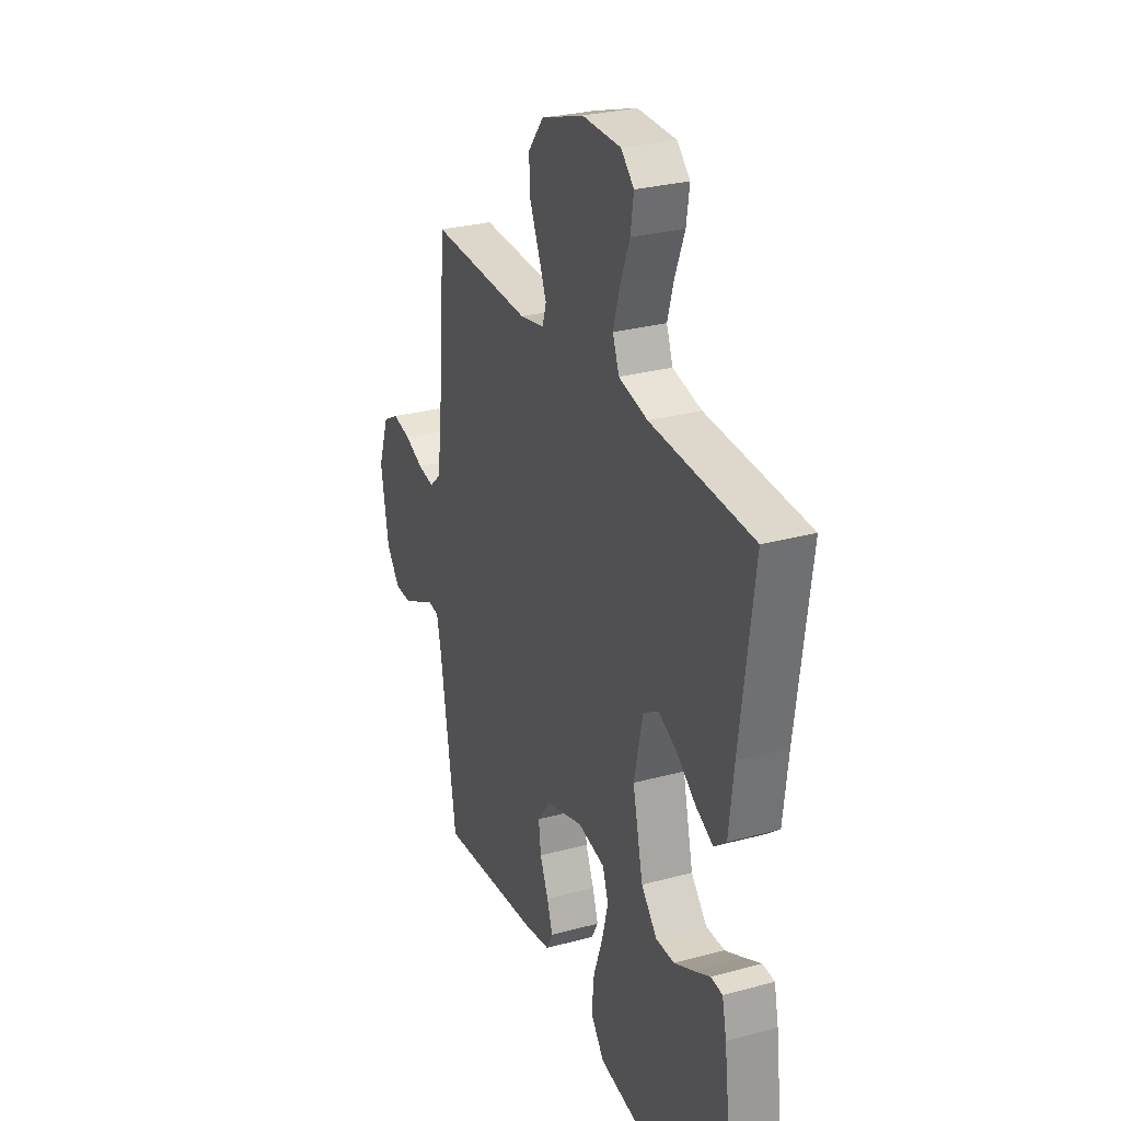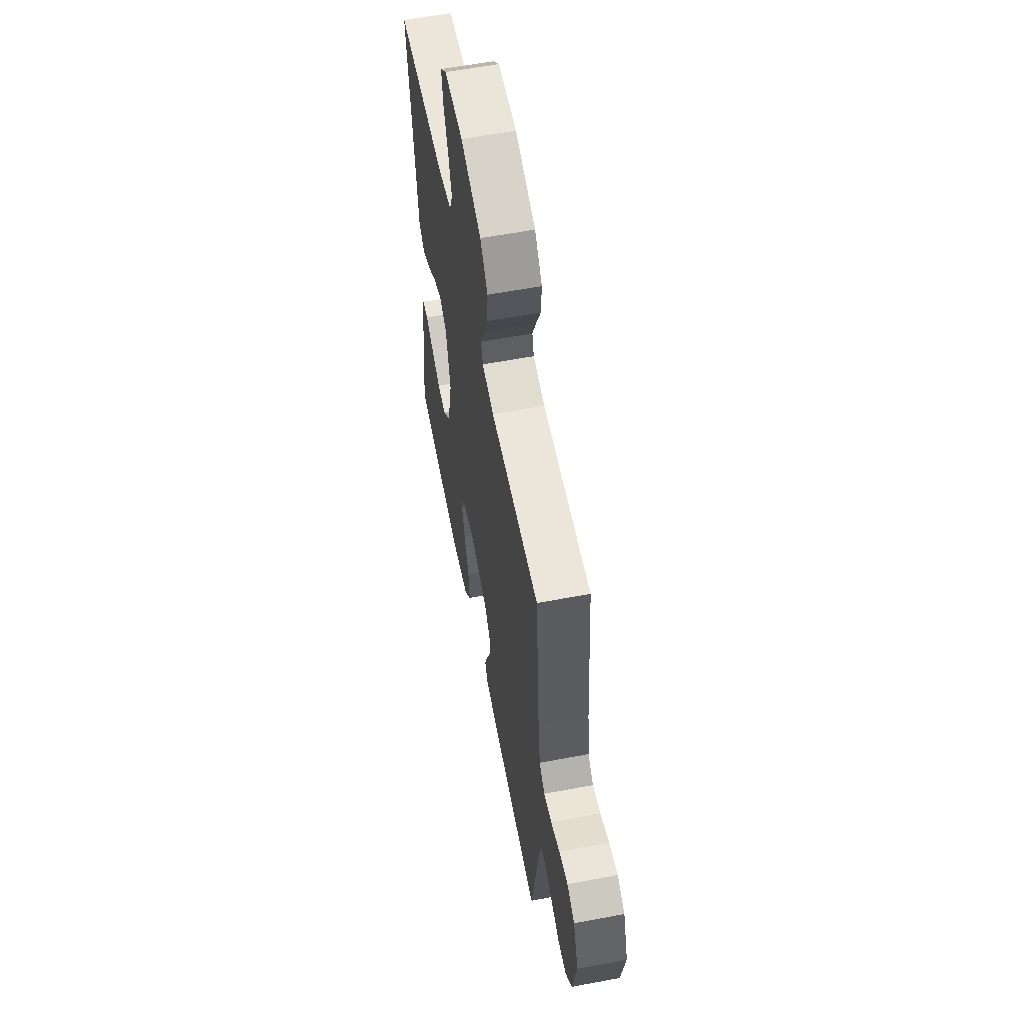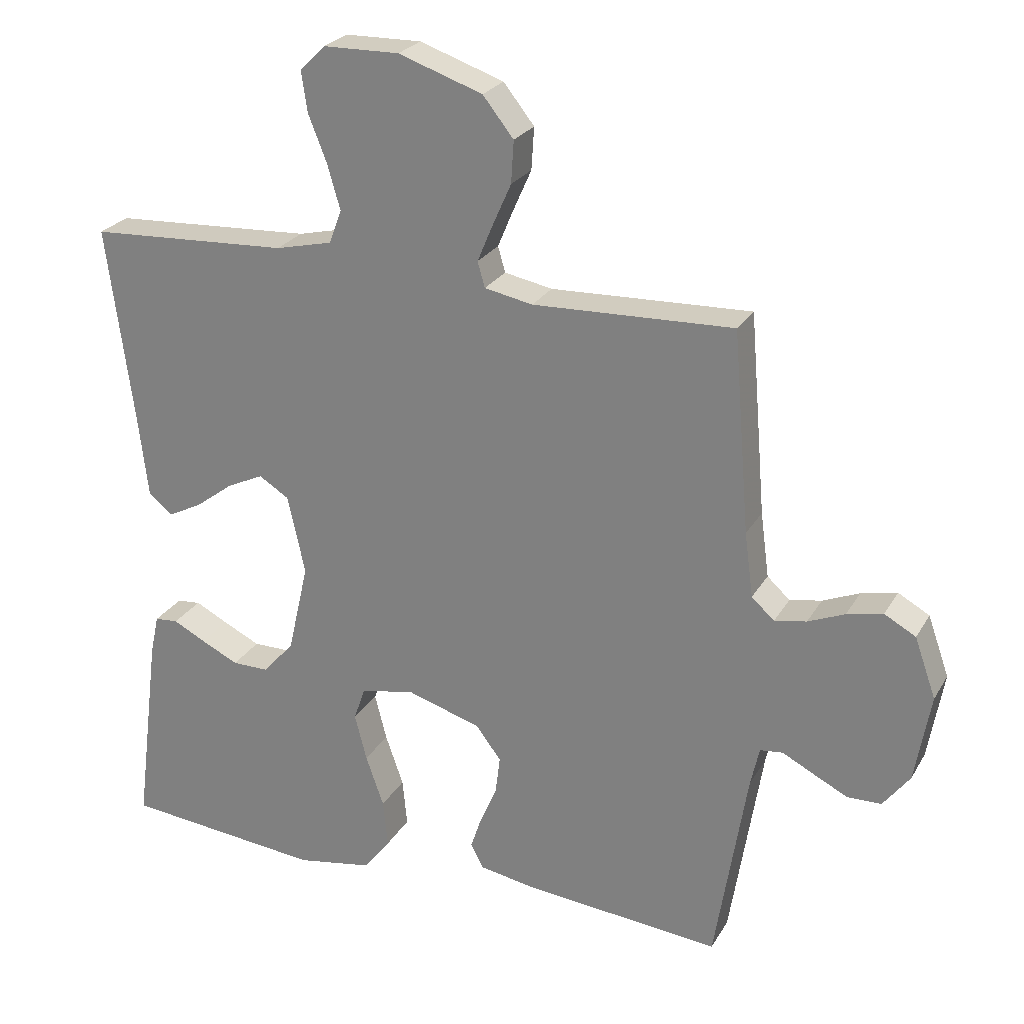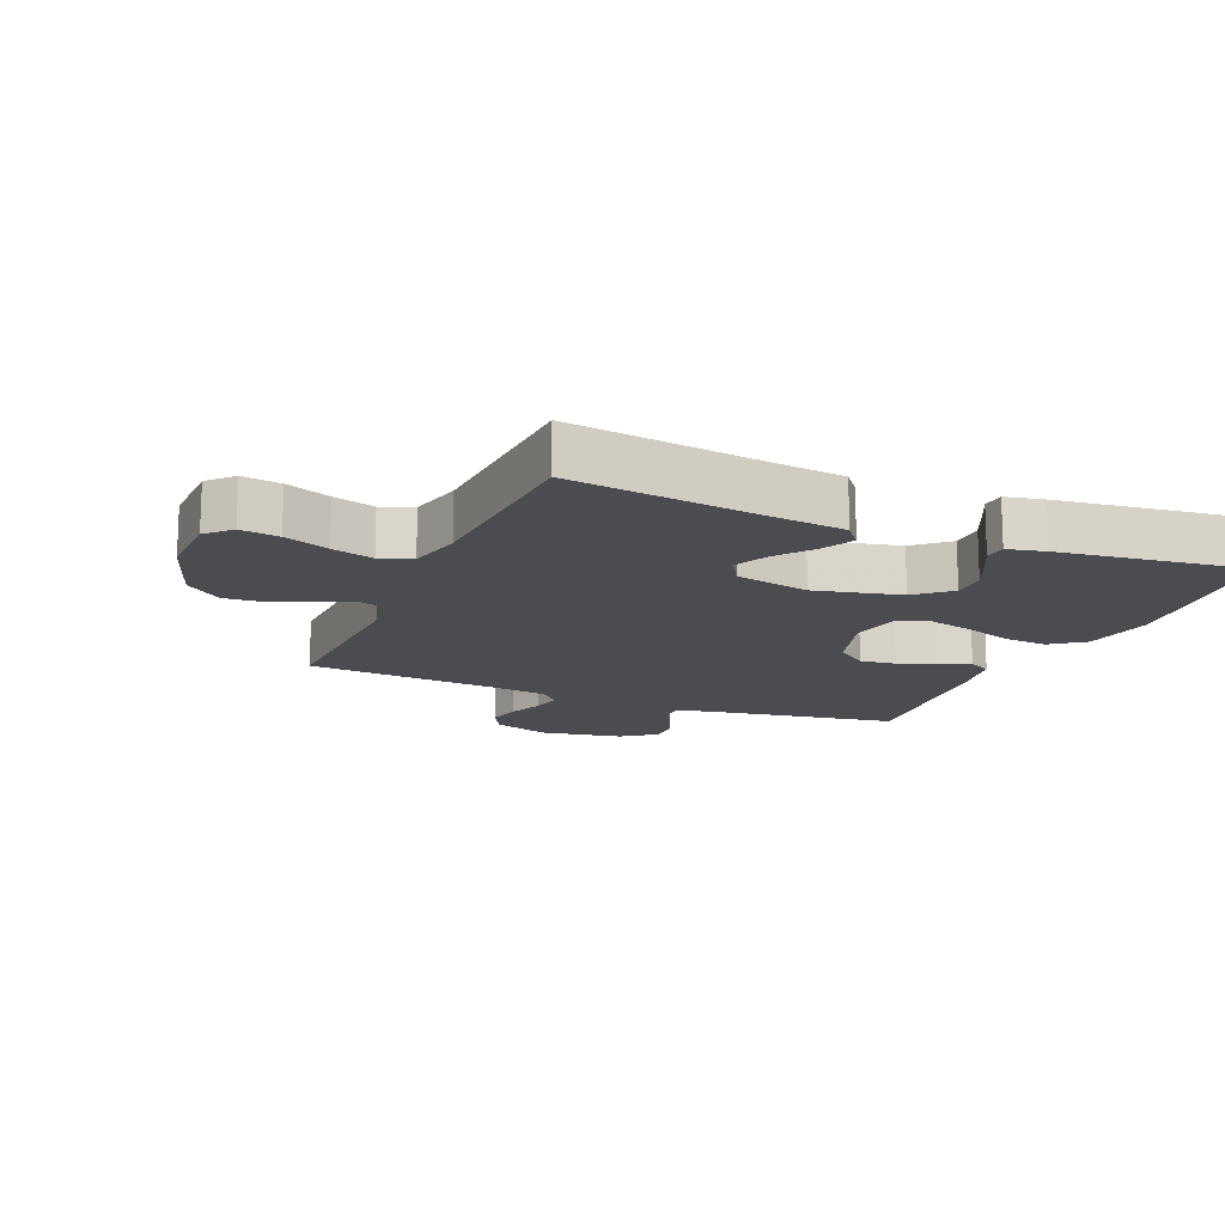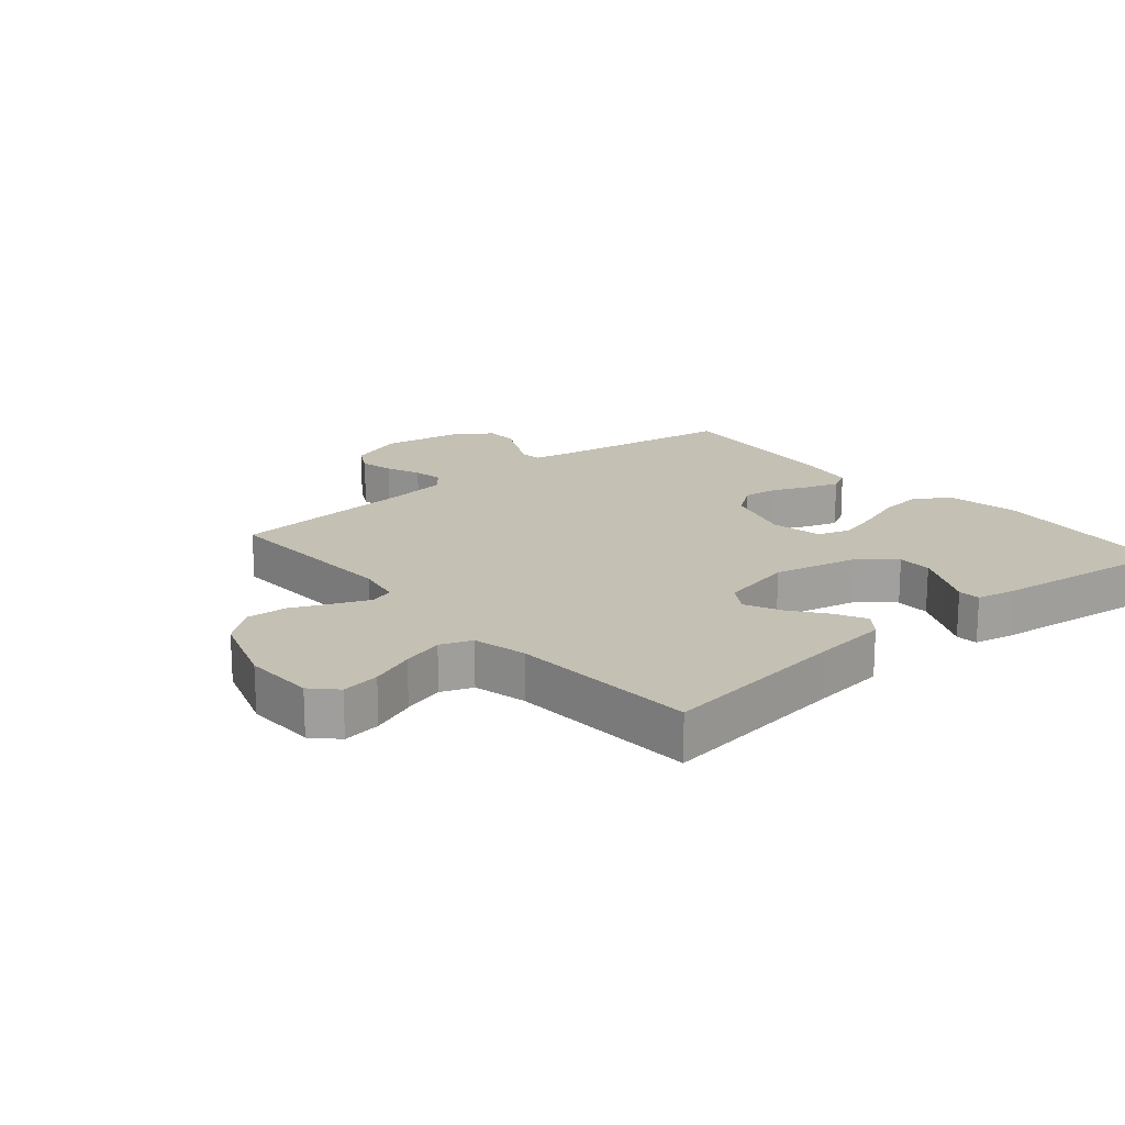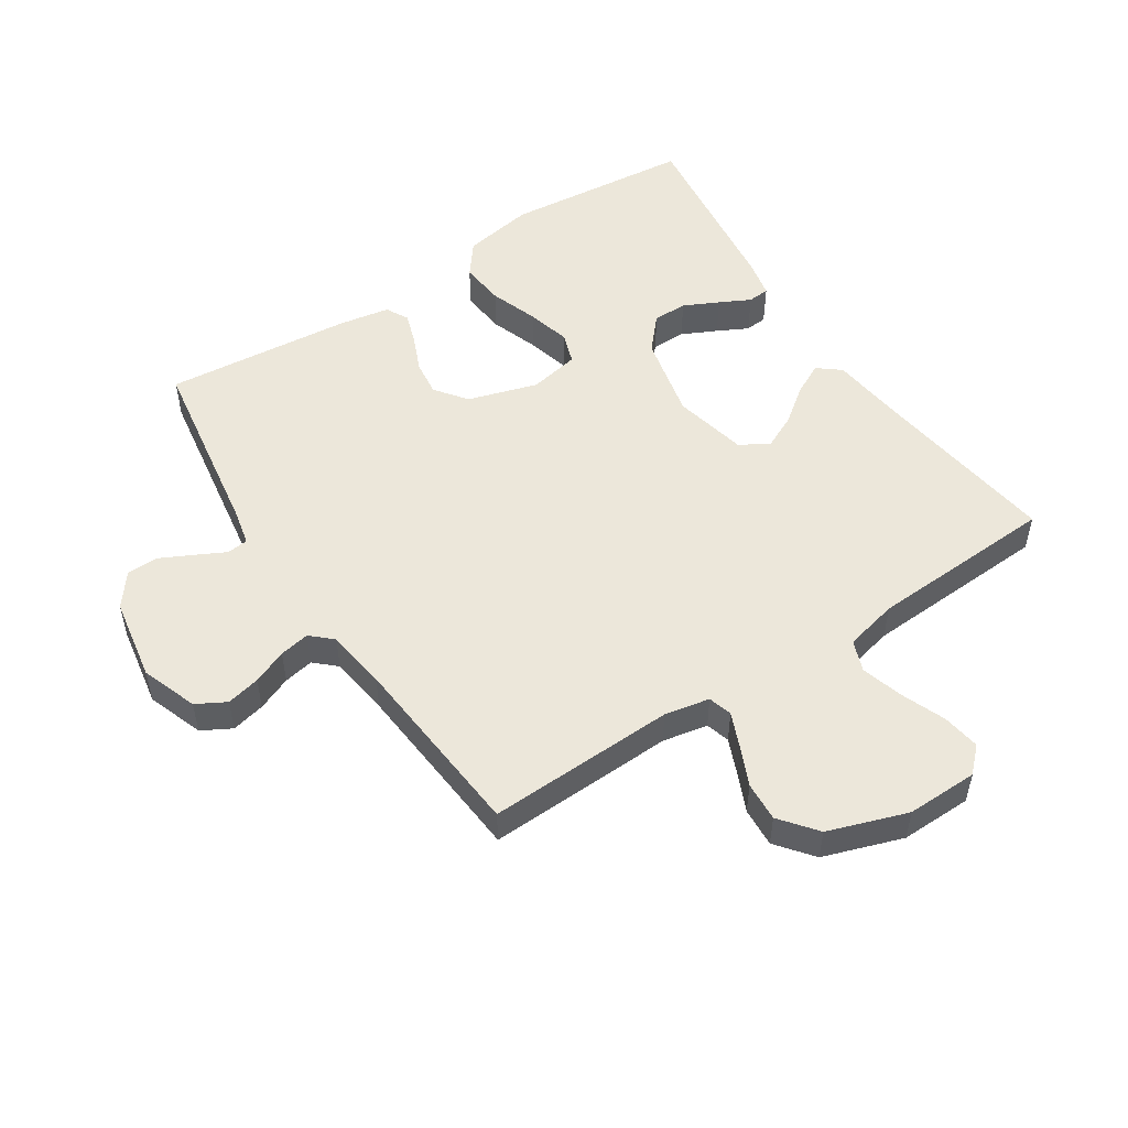
<metadata>
{"format":"obj","ext":"obj","renderer":"f3d","projection":"perspective","resolution":1024,"background":"white","views":[{"elev":28.3,"azim":67.8,"up":"+Z"},{"elev":59.1,"azim":-101.0,"up":"+Z"},{"elev":25.1,"azim":-156.2,"up":"+Z"},{"elev":-15.0,"azim":67.1,"up":"+Y"},{"elev":18.0,"azim":49.6,"up":"+Y"},{"elev":51.7,"azim":-33.2,"up":"+Y"}]}
</metadata>
<code>
v 0.5 0.07 0.5
v 0.46 0.07 0.2
v 0.446 0.07 0.08
v 0.41 0.07 0.051
v 0.359 0.07 0.077
v 0.302 0.07 0.12
v 0.247 0.07 0.146
v 0.202 0.07 0.118
v 0.176 0.07 0
v 0.207 0.07 -0.136
v 0.254 0.07 -0.189
v 0.309 0.07 -0.189
v 0.365 0.07 -0.162
v 0.414 0.07 -0.137
v 0.449 0.07 -0.14
v 0.462 0.07 -0.2
v 0.5 0.07 -0.5
v 0.2 0.07 -0.529
v 0.086 0.07 -0.509
v 0.046 0.07 -0.457
v 0.053 0.07 -0.385
v 0.08 0.07 -0.308
v 0.098 0.07 -0.238
v 0.081 0.07 -0.188
v 0 0.07 -0.172
v -0.111 0.07 -0.206
v -0.149 0.07 -0.256
v -0.142 0.07 -0.313
v -0.117 0.07 -0.371
v -0.1 0.07 -0.422
v -0.119 0.07 -0.458
v -0.2 0.07 -0.472
v -0.5 0.07 -0.5
v -0.548 0.07 -0.2
v -0.561 0.07 -0.141
v -0.595 0.07 -0.137
v -0.642 0.07 -0.161
v -0.694 0.07 -0.187
v -0.745 0.07 -0.186
v -0.785 0.07 -0.133
v -0.808 0.07 0
v -0.776 0.07 0.09
v -0.729 0.07 0.116
v -0.675 0.07 0.104
v -0.62 0.07 0.081
v -0.572 0.07 0.072
v -0.538 0.07 0.103
v -0.525 0.07 0.2
v -0.5 0.07 0.5
v -0.2 0.07 0.489
v -0.128 0.07 0.503
v -0.117 0.07 0.541
v -0.14 0.07 0.596
v -0.168 0.07 0.659
v -0.172 0.07 0.722
v -0.126 0.07 0.78
v 0 0.07 0.823
v 0.114 0.07 0.821
v 0.152 0.07 0.784
v 0.143 0.07 0.723
v 0.115 0.07 0.652
v 0.096 0.07 0.586
v 0.115 0.07 0.536
v 0.2 0.07 0.516
v 0.5 0 0.5
v 0.46 0 0.2
v 0.446 0 0.08
v 0.41 0 0.051
v 0.359 0 0.077
v 0.302 0 0.12
v 0.247 0 0.146
v 0.202 0 0.118
v 0.176 0 0
v 0.207 0 -0.136
v 0.254 0 -0.189
v 0.309 0 -0.189
v 0.365 0 -0.162
v 0.414 0 -0.137
v 0.449 0 -0.14
v 0.462 0 -0.2
v 0.5 0 -0.5
v 0.2 0 -0.529
v 0.086 0 -0.509
v 0.046 0 -0.457
v 0.053 0 -0.385
v 0.08 0 -0.308
v 0.098 0 -0.238
v 0.081 0 -0.188
v 0 0 -0.172
v -0.111 0 -0.206
v -0.149 0 -0.256
v -0.142 0 -0.313
v -0.117 0 -0.371
v -0.1 0 -0.422
v -0.119 0 -0.458
v -0.2 0 -0.472
v -0.5 0 -0.5
v -0.548 0 -0.2
v -0.561 0 -0.141
v -0.595 0 -0.137
v -0.642 0 -0.161
v -0.694 0 -0.187
v -0.745 0 -0.186
v -0.785 0 -0.133
v -0.808 0 0
v -0.776 0 0.09
v -0.729 0 0.116
v -0.675 0 0.104
v -0.62 0 0.081
v -0.572 0 0.072
v -0.538 0 0.103
v -0.525 0 0.2
v -0.5 0 0.5
v -0.2 0 0.489
v -0.128 0 0.503
v -0.117 0 0.541
v -0.14 0 0.596
v -0.168 0 0.659
v -0.172 0 0.722
v -0.126 0 0.78
v 0 0 0.823
v 0.114 0 0.821
v 0.152 0 0.784
v 0.143 0 0.723
v 0.115 0 0.652
v 0.096 0 0.586
v 0.115 0 0.536
v 0.2 0 0.516
f 58 59 60 61
f 58 61 62
f 57 58 62
f 56 57 62 63
f 53 54 55 56
f 52 53 56 63
f 48 49 50
f 47 48 50 51
f 42 43 44 45
f 42 45 46
f 41 42 46
f 40 41 46
f 39 40 46 47
f 36 37 38 39
f 31 32 33 34
f 31 34 35
f 28 29 30 31
f 28 31 35
f 27 28 35
f 26 27 35
f 25 26 35
f 19 20 21 22
f 19 22 23
f 18 19 23
f 17 18 23 24
f 13 14 15 16
f 12 13 16 17
f 11 12 17
f 10 11 17 24
f 3 4 5 6
f 2 3 6 7
f 64 1 2 7
f 51 52 63 64
f 51 64 7 8
f 36 39 47 51
f 25 35 36 51
f 25 51 8 9
f 9 10 24 25
f 125 124 123 122
f 126 125 122
f 126 122 121
f 127 126 121 120
f 120 119 118 117
f 127 120 117 116
f 114 113 112
f 115 114 112 111
f 109 108 107 106
f 110 109 106
f 110 106 105
f 110 105 104
f 111 110 104 103
f 103 102 101 100
f 98 97 96 95
f 99 98 95
f 95 94 93 92
f 99 95 92
f 99 92 91
f 99 91 90
f 99 90 89
f 86 85 84 83
f 87 86 83
f 87 83 82
f 88 87 82 81
f 80 79 78 77
f 81 80 77 76
f 81 76 75
f 88 81 75 74
f 70 69 68 67
f 71 70 67 66
f 71 66 65 128
f 128 127 116 115
f 72 71 128 115
f 115 111 103 100
f 115 100 99 89
f 73 72 115 89
f 89 88 74 73
f 1 65 66 2
f 2 66 67 3
f 3 67 68 4
f 4 68 69 5
f 5 69 70 6
f 6 70 71 7
f 7 71 72 8
f 8 72 73 9
f 9 73 74 10
f 10 74 75 11
f 11 75 76 12
f 12 76 77 13
f 13 77 78 14
f 14 78 79 15
f 15 79 80 16
f 16 80 81 17
f 17 81 82 18
f 18 82 83 19
f 19 83 84 20
f 20 84 85 21
f 21 85 86 22
f 22 86 87 23
f 23 87 88 24
f 24 88 89 25
f 25 89 90 26
f 26 90 91 27
f 27 91 92 28
f 28 92 93 29
f 29 93 94 30
f 30 94 95 31
f 31 95 96 32
f 32 96 97 33
f 33 97 98 34
f 34 98 99 35
f 35 99 100 36
f 36 100 101 37
f 37 101 102 38
f 38 102 103 39
f 39 103 104 40
f 40 104 105 41
f 41 105 106 42
f 42 106 107 43
f 43 107 108 44
f 44 108 109 45
f 45 109 110 46
f 46 110 111 47
f 47 111 112 48
f 48 112 113 49
f 49 113 114 50
f 50 114 115 51
f 51 115 116 52
f 52 116 117 53
f 53 117 118 54
f 54 118 119 55
f 55 119 120 56
f 56 120 121 57
f 57 121 122 58
f 58 122 123 59
f 59 123 124 60
f 60 124 125 61
f 61 125 126 62
f 62 126 127 63
f 63 127 128 64
f 64 128 65 1

</code>
